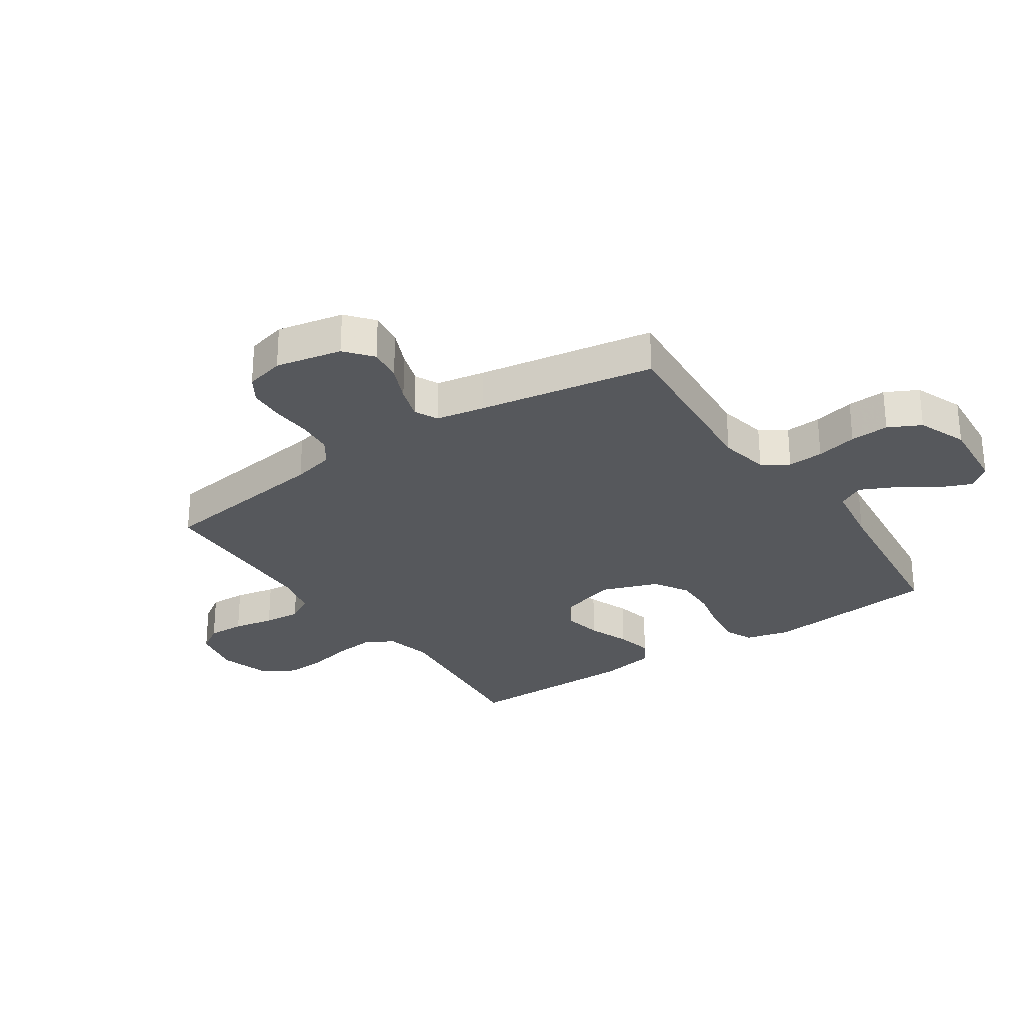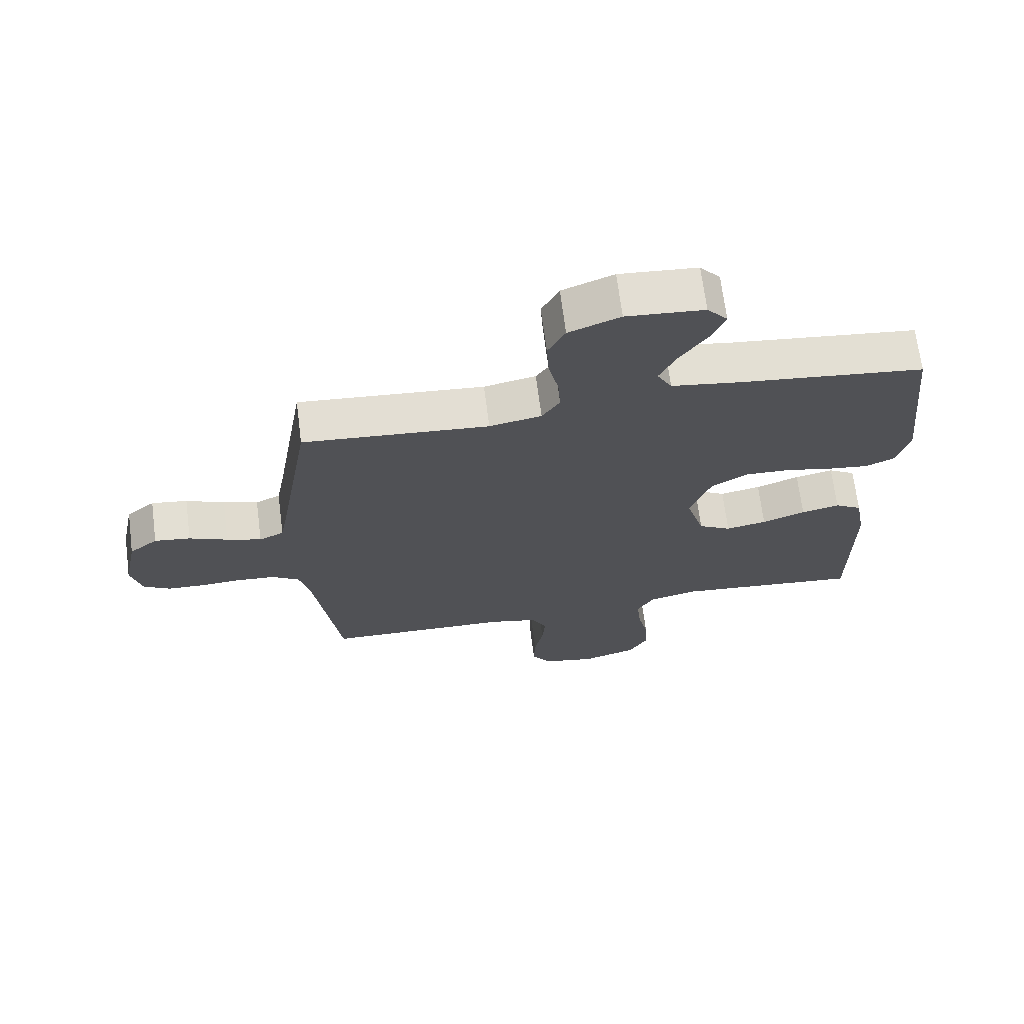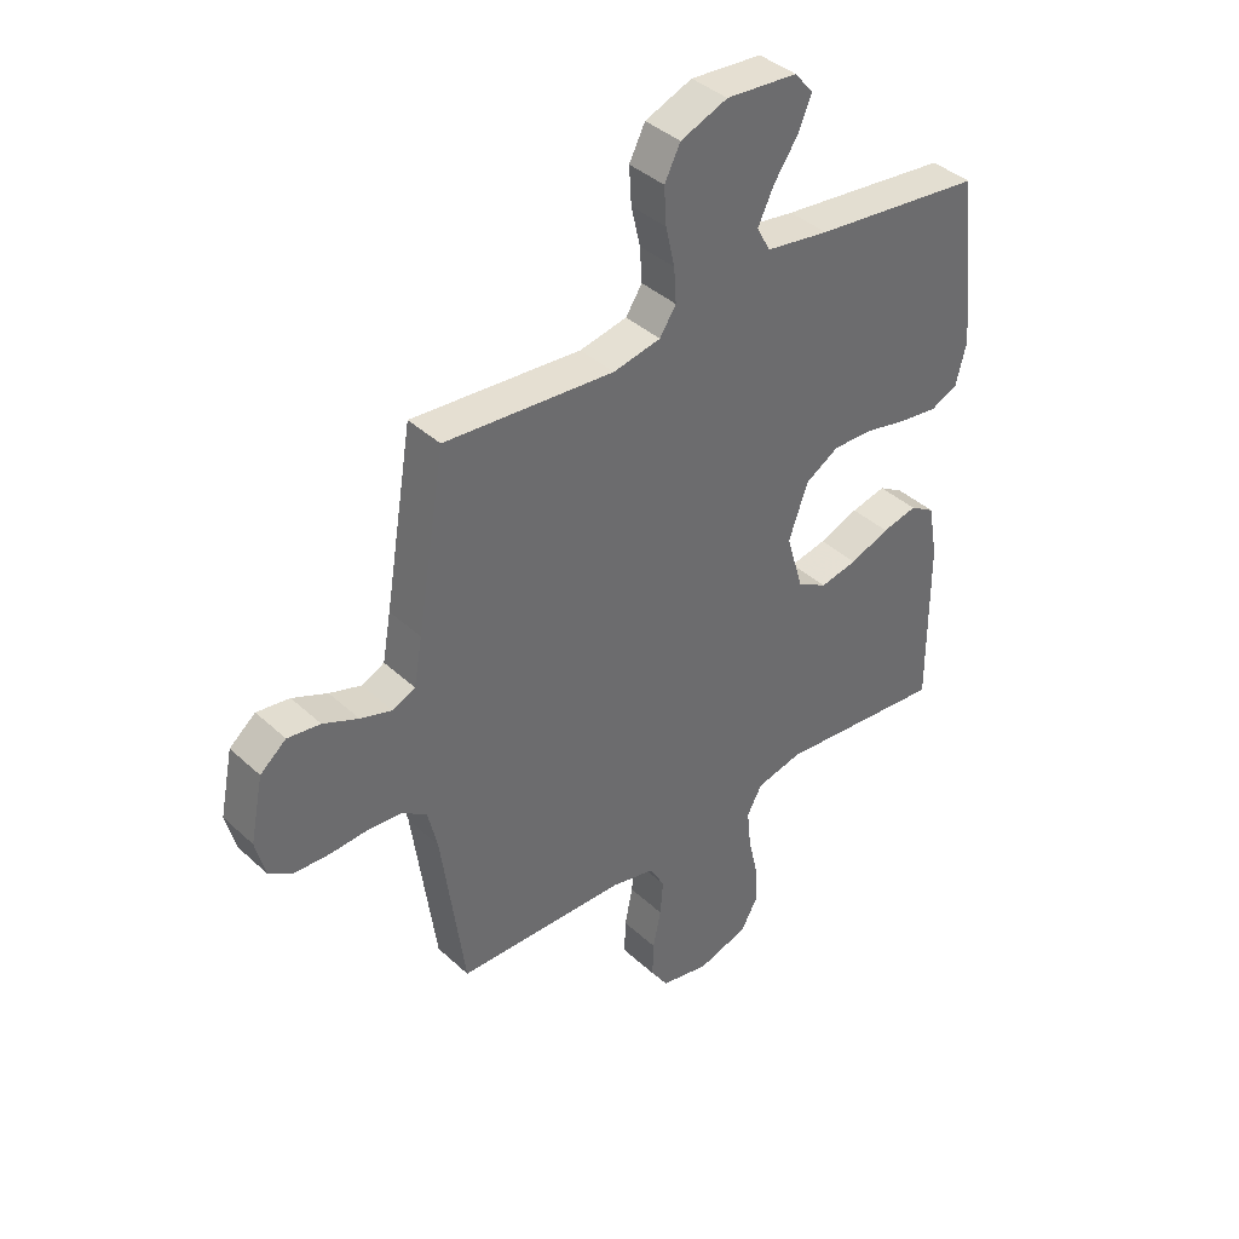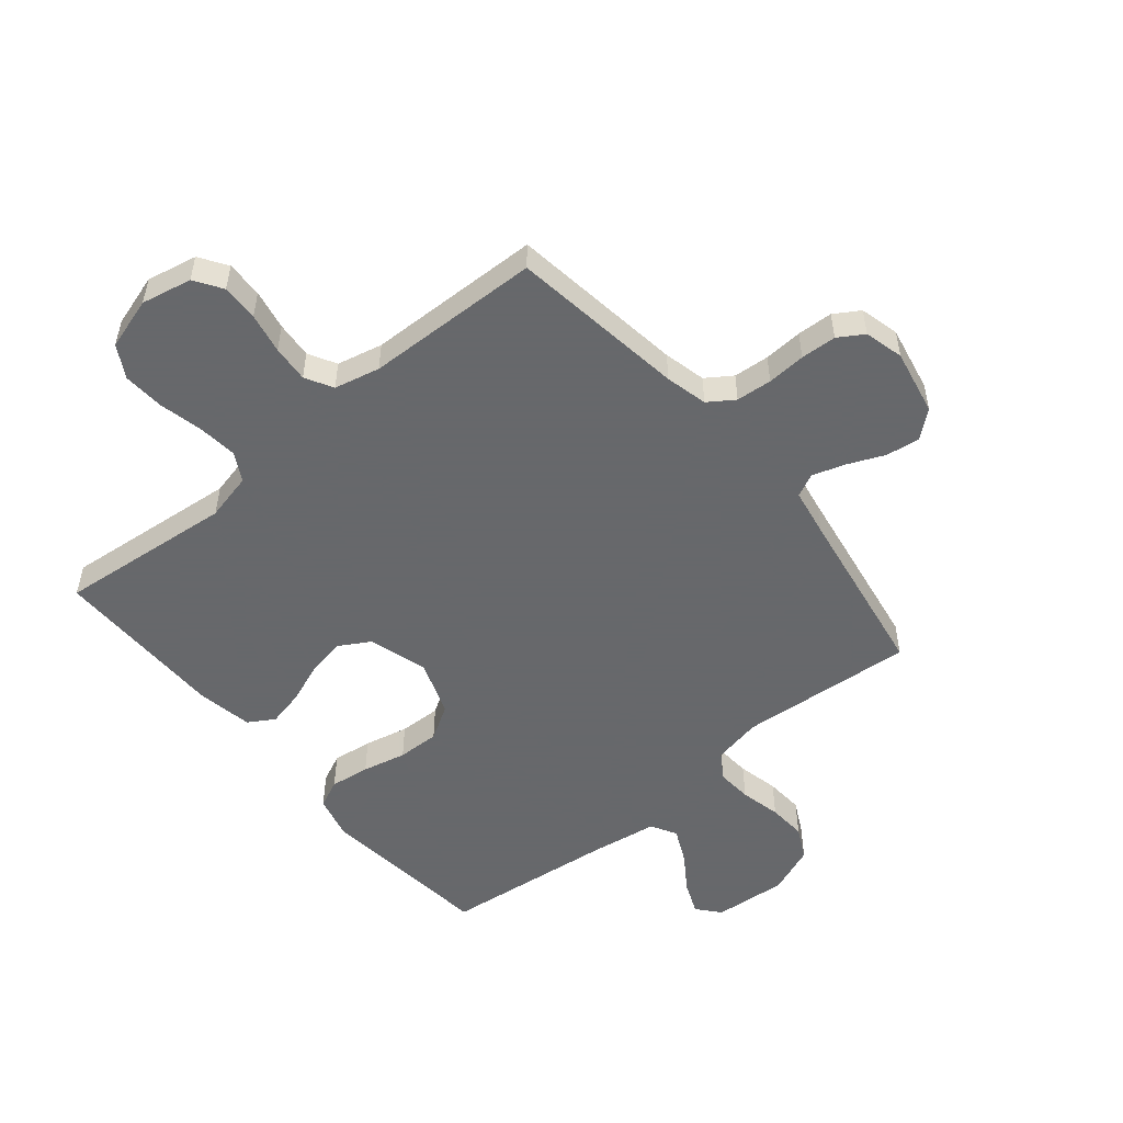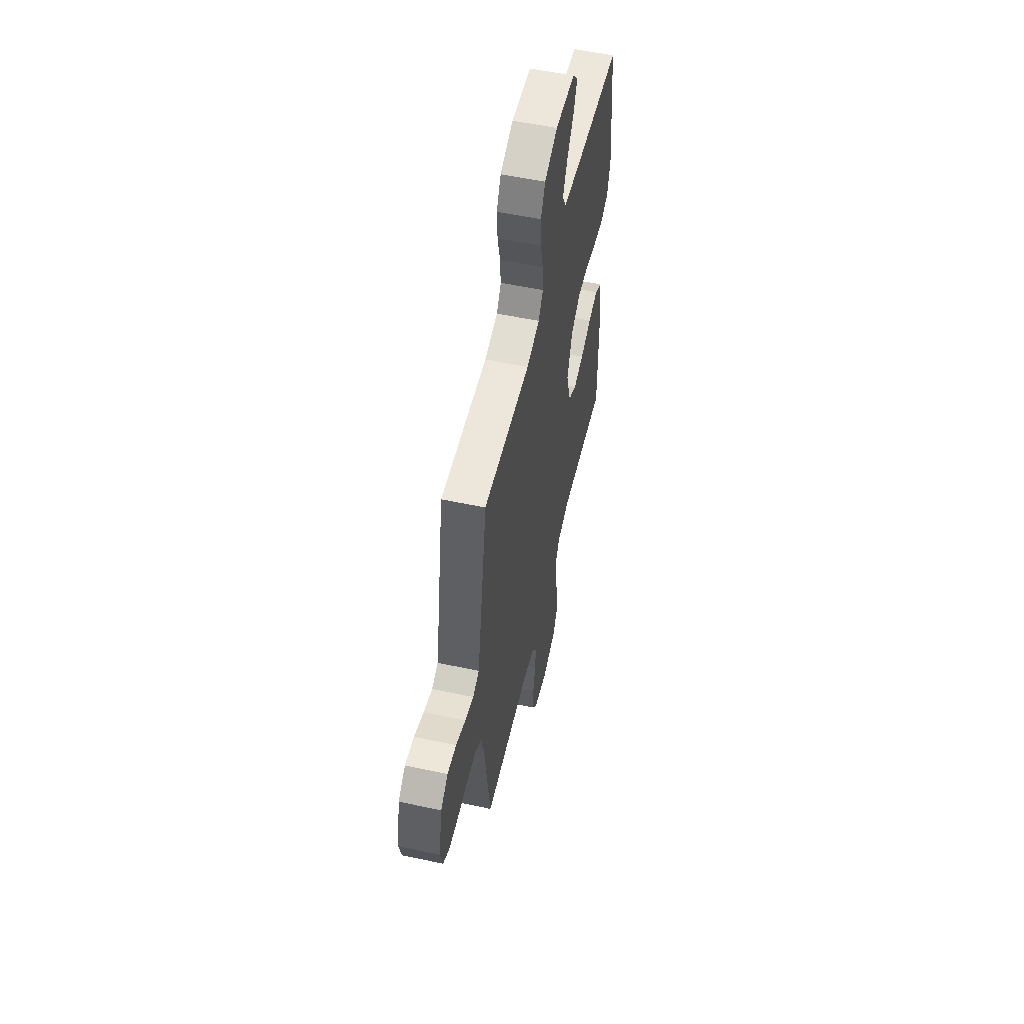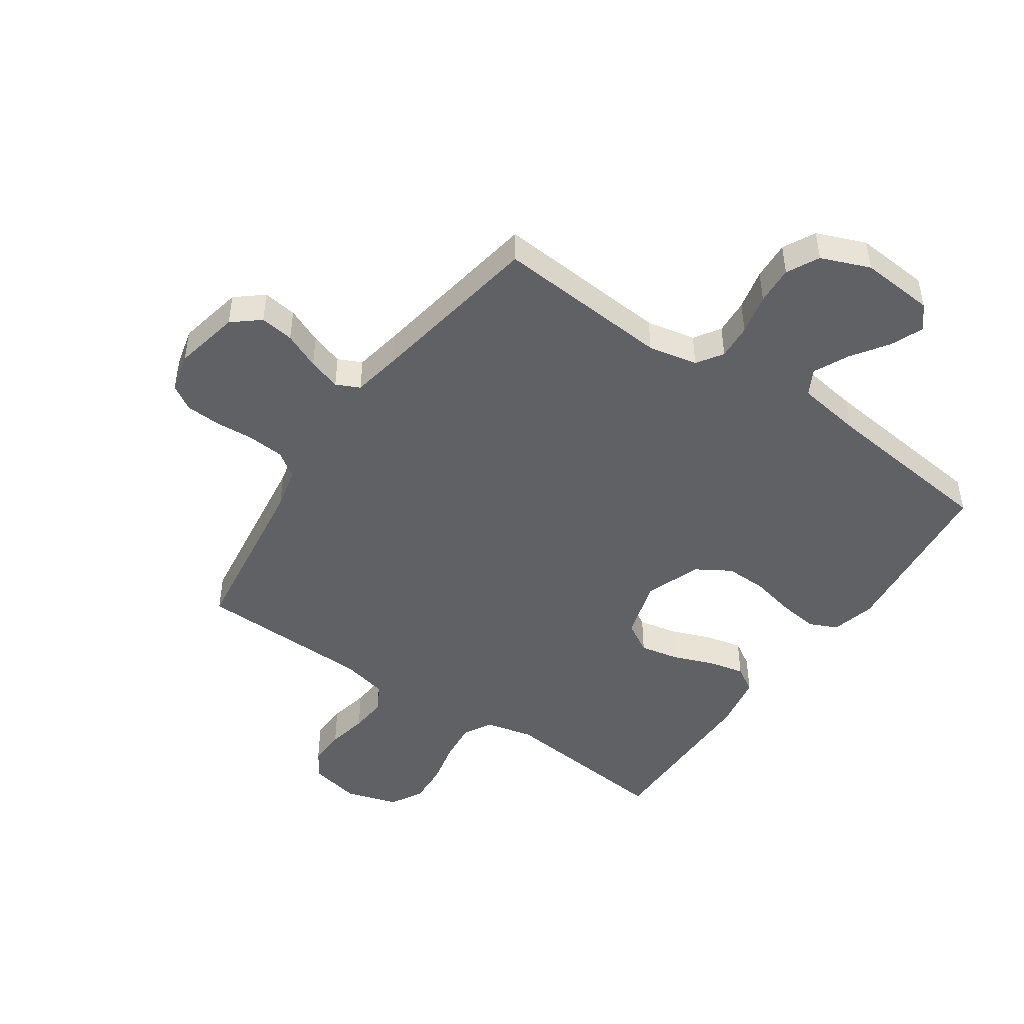
<metadata>
{"format":"obj","ext":"obj","renderer":"f3d","projection":"perspective","resolution":1024,"background":"white","views":[{"elev":-27.9,"azim":-55.9,"up":"+Y"},{"elev":68.8,"azim":-7.3,"up":"+Z"},{"elev":39.6,"azim":-41.4,"up":"+Z"},{"elev":-52.3,"azim":-140.3,"up":"+Y"},{"elev":55.4,"azim":-77.3,"up":"+Z"},{"elev":-46.9,"azim":-34.5,"up":"+Y"}]}
</metadata>
<code>
v 0.5 0.07 0.5
v 0.532 0.07 0.2
v 0.513 0.07 0.125
v 0.465 0.07 0.103
v 0.397 0.07 0.112
v 0.322 0.07 0.129
v 0.25 0.07 0.131
v 0.191 0.07 0.095
v 0.157 0.07 0
v 0.187 0.07 -0.101
v 0.24 0.07 -0.132
v 0.306 0.07 -0.119
v 0.376 0.07 -0.092
v 0.438 0.07 -0.078
v 0.482 0.07 -0.105
v 0.499 0.07 -0.2
v 0.5 0.07 -0.5
v 0.2 0.07 -0.47
v 0.119 0.07 -0.489
v 0.092 0.07 -0.538
v 0.099 0.07 -0.606
v 0.116 0.07 -0.681
v 0.12 0.07 -0.751
v 0.089 0.07 -0.806
v 0 0.07 -0.833
v -0.086 0.07 -0.815
v -0.117 0.07 -0.768
v -0.115 0.07 -0.705
v -0.101 0.07 -0.636
v -0.096 0.07 -0.573
v -0.122 0.07 -0.526
v -0.2 0.07 -0.508
v -0.5 0.07 -0.5
v -0.541 0.07 -0.2
v -0.558 0.07 -0.128
v -0.602 0.07 -0.098
v -0.663 0.07 -0.093
v -0.729 0.07 -0.097
v -0.79 0.07 -0.094
v -0.833 0.07 -0.067
v -0.85 0.07 0
v -0.827 0.07 0.113
v -0.781 0.07 0.151
v -0.723 0.07 0.143
v -0.661 0.07 0.116
v -0.605 0.07 0.098
v -0.565 0.07 0.117
v -0.55 0.07 0.2
v -0.5 0.07 0.5
v -0.2 0.07 0.476
v -0.116 0.07 0.493
v -0.087 0.07 0.537
v -0.091 0.07 0.598
v -0.107 0.07 0.668
v -0.111 0.07 0.734
v -0.083 0.07 0.789
v 0 0.07 0.822
v 0.126 0.07 0.812
v 0.159 0.07 0.773
v 0.136 0.07 0.717
v 0.093 0.07 0.654
v 0.065 0.07 0.595
v 0.089 0.07 0.551
v 0.2 0.07 0.534
v 0.5 0 0.5
v 0.532 0 0.2
v 0.513 0 0.125
v 0.465 0 0.103
v 0.397 0 0.112
v 0.322 0 0.129
v 0.25 0 0.131
v 0.191 0 0.095
v 0.157 0 0
v 0.187 0 -0.101
v 0.24 0 -0.132
v 0.306 0 -0.119
v 0.376 0 -0.092
v 0.438 0 -0.078
v 0.482 0 -0.105
v 0.499 0 -0.2
v 0.5 0 -0.5
v 0.2 0 -0.47
v 0.119 0 -0.489
v 0.092 0 -0.538
v 0.099 0 -0.606
v 0.116 0 -0.681
v 0.12 0 -0.751
v 0.089 0 -0.806
v 0 0 -0.833
v -0.086 0 -0.815
v -0.117 0 -0.768
v -0.115 0 -0.705
v -0.101 0 -0.636
v -0.096 0 -0.573
v -0.122 0 -0.526
v -0.2 0 -0.508
v -0.5 0 -0.5
v -0.541 0 -0.2
v -0.558 0 -0.128
v -0.602 0 -0.098
v -0.663 0 -0.093
v -0.729 0 -0.097
v -0.79 0 -0.094
v -0.833 0 -0.067
v -0.85 0 0
v -0.827 0 0.113
v -0.781 0 0.151
v -0.723 0 0.143
v -0.661 0 0.116
v -0.605 0 0.098
v -0.565 0 0.117
v -0.55 0 0.2
v -0.5 0 0.5
v -0.2 0 0.476
v -0.116 0 0.493
v -0.087 0 0.537
v -0.091 0 0.598
v -0.107 0 0.668
v -0.111 0 0.734
v -0.083 0 0.789
v 0 0 0.822
v 0.126 0 0.812
v 0.159 0 0.773
v 0.136 0 0.717
v 0.093 0 0.654
v 0.065 0 0.595
v 0.089 0 0.551
v 0.2 0 0.534
f 59 60 61
f 58 59 61
f 57 58 61
f 56 57 61
f 55 56 61
f 54 55 61
f 53 54 61
f 52 53 61 62
f 51 52 62 63
f 48 49 50
f 47 48 50 51
f 43 44 45
f 42 43 45
f 41 42 45
f 40 41 45
f 39 40 45
f 38 39 45
f 37 38 45
f 36 37 45 46
f 35 36 46 47
f 32 33 34
f 51 63 64
f 47 51 64
f 35 47 64
f 34 35 64
f 32 34 64
f 31 32 64
f 27 28 29
f 26 27 29
f 25 26 29
f 24 25 29
f 23 24 29
f 22 23 29
f 21 22 29
f 16 17 18
f 15 16 18
f 14 15 18
f 13 14 18
f 12 13 18
f 11 12 18 19
f 10 11 19 20
f 4 5 6
f 3 4 6
f 2 3 6
f 1 2 6
f 64 1 6
f 64 6 7
f 30 31 64
f 20 21 29 30
f 9 10 20 30
f 8 9 30 64
f 7 8 64
f 125 124 123
f 125 123 122
f 125 122 121
f 125 121 120
f 125 120 119
f 125 119 118
f 125 118 117
f 126 125 117 116
f 127 126 116 115
f 114 113 112
f 115 114 112 111
f 109 108 107
f 109 107 106
f 109 106 105
f 109 105 104
f 109 104 103
f 109 103 102
f 109 102 101
f 110 109 101 100
f 111 110 100 99
f 98 97 96
f 128 127 115
f 128 115 111
f 128 111 99
f 128 99 98
f 128 98 96
f 128 96 95
f 93 92 91
f 93 91 90
f 93 90 89
f 93 89 88
f 93 88 87
f 93 87 86
f 93 86 85
f 82 81 80
f 82 80 79
f 82 79 78
f 82 78 77
f 82 77 76
f 83 82 76 75
f 84 83 75 74
f 70 69 68
f 70 68 67
f 70 67 66
f 70 66 65
f 70 65 128
f 71 70 128
f 128 95 94
f 94 93 85 84
f 94 84 74 73
f 128 94 73 72
f 128 72 71
f 1 65 66 2
f 2 66 67 3
f 3 67 68 4
f 4 68 69 5
f 5 69 70 6
f 6 70 71 7
f 7 71 72 8
f 8 72 73 9
f 9 73 74 10
f 10 74 75 11
f 11 75 76 12
f 12 76 77 13
f 13 77 78 14
f 14 78 79 15
f 15 79 80 16
f 16 80 81 17
f 17 81 82 18
f 18 82 83 19
f 19 83 84 20
f 20 84 85 21
f 21 85 86 22
f 22 86 87 23
f 23 87 88 24
f 24 88 89 25
f 25 89 90 26
f 26 90 91 27
f 27 91 92 28
f 28 92 93 29
f 29 93 94 30
f 30 94 95 31
f 31 95 96 32
f 32 96 97 33
f 33 97 98 34
f 34 98 99 35
f 35 99 100 36
f 36 100 101 37
f 37 101 102 38
f 38 102 103 39
f 39 103 104 40
f 40 104 105 41
f 41 105 106 42
f 42 106 107 43
f 43 107 108 44
f 44 108 109 45
f 45 109 110 46
f 46 110 111 47
f 47 111 112 48
f 48 112 113 49
f 49 113 114 50
f 50 114 115 51
f 51 115 116 52
f 52 116 117 53
f 53 117 118 54
f 54 118 119 55
f 55 119 120 56
f 56 120 121 57
f 57 121 122 58
f 58 122 123 59
f 59 123 124 60
f 60 124 125 61
f 61 125 126 62
f 62 126 127 63
f 63 127 128 64
f 64 128 65 1

</code>
